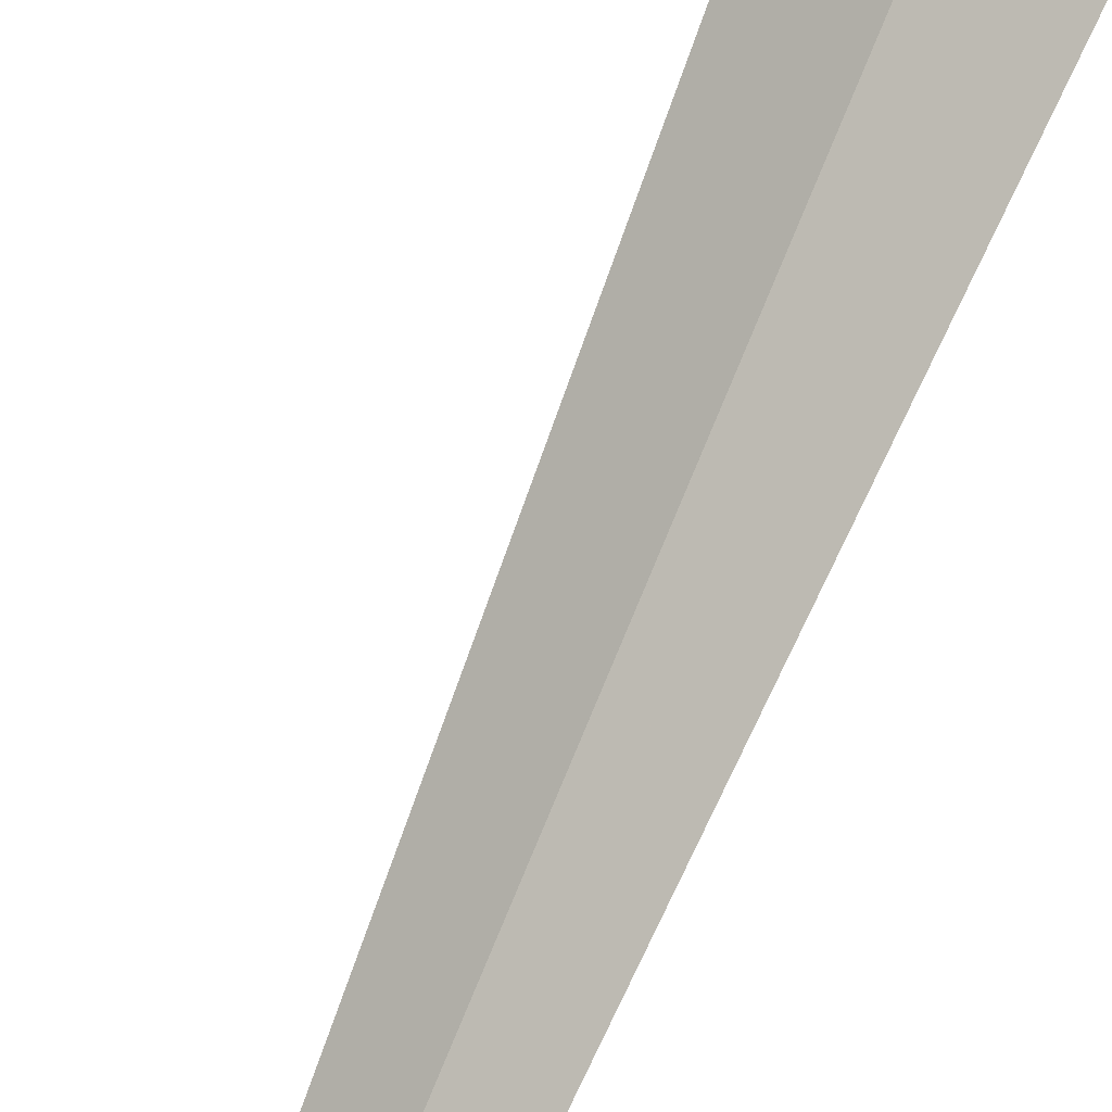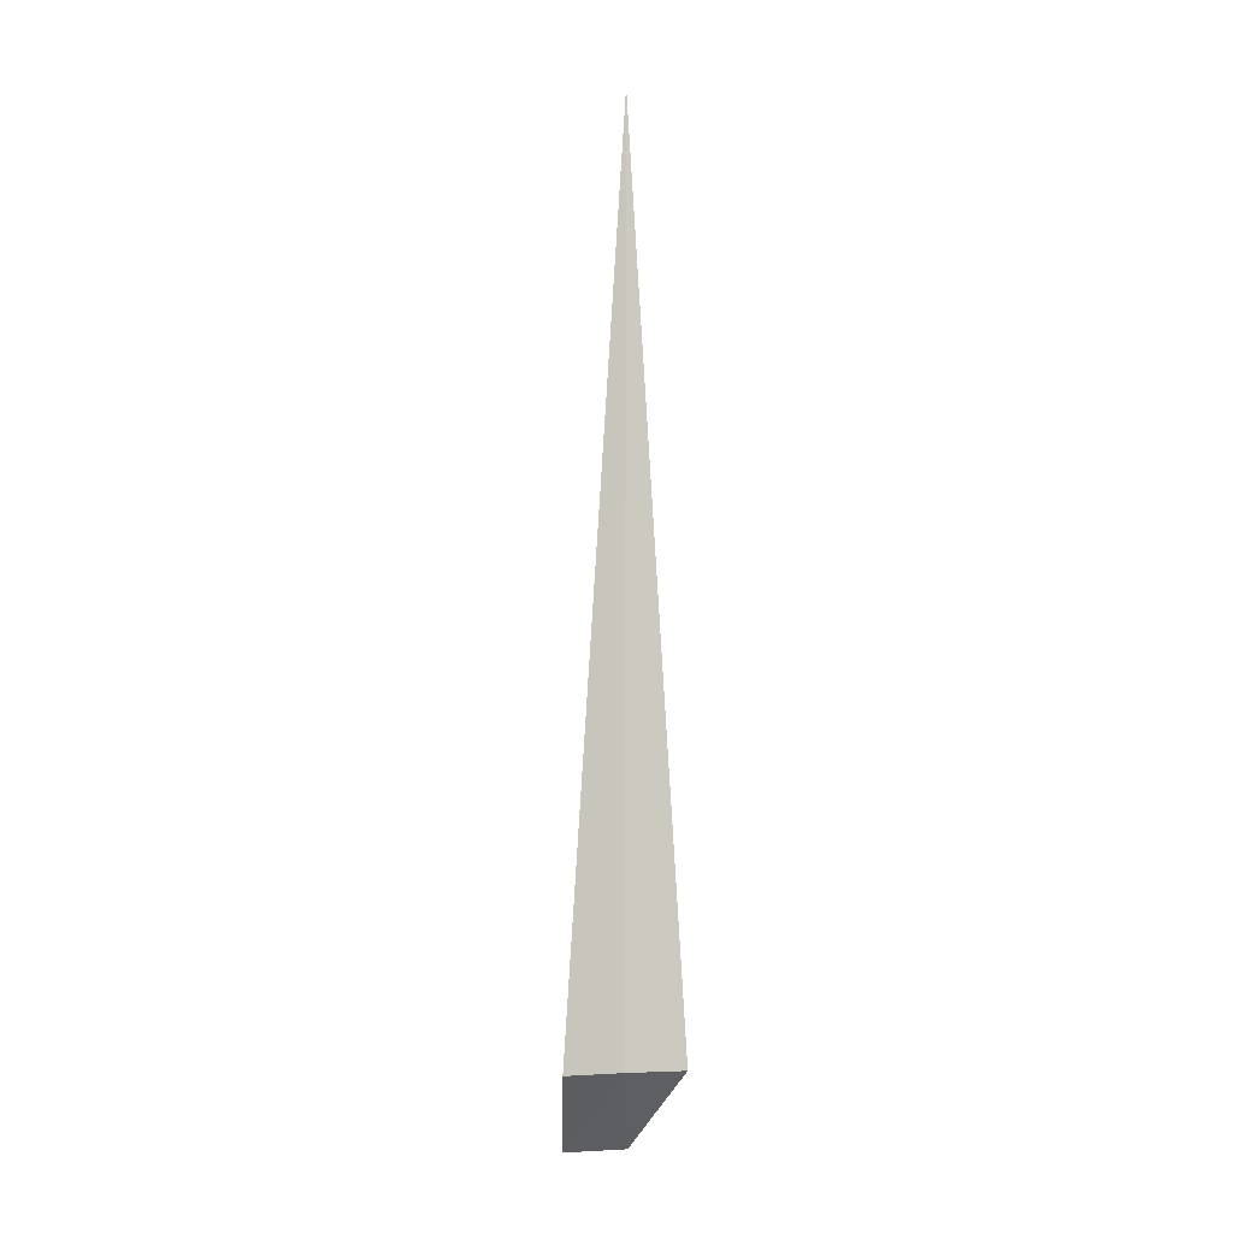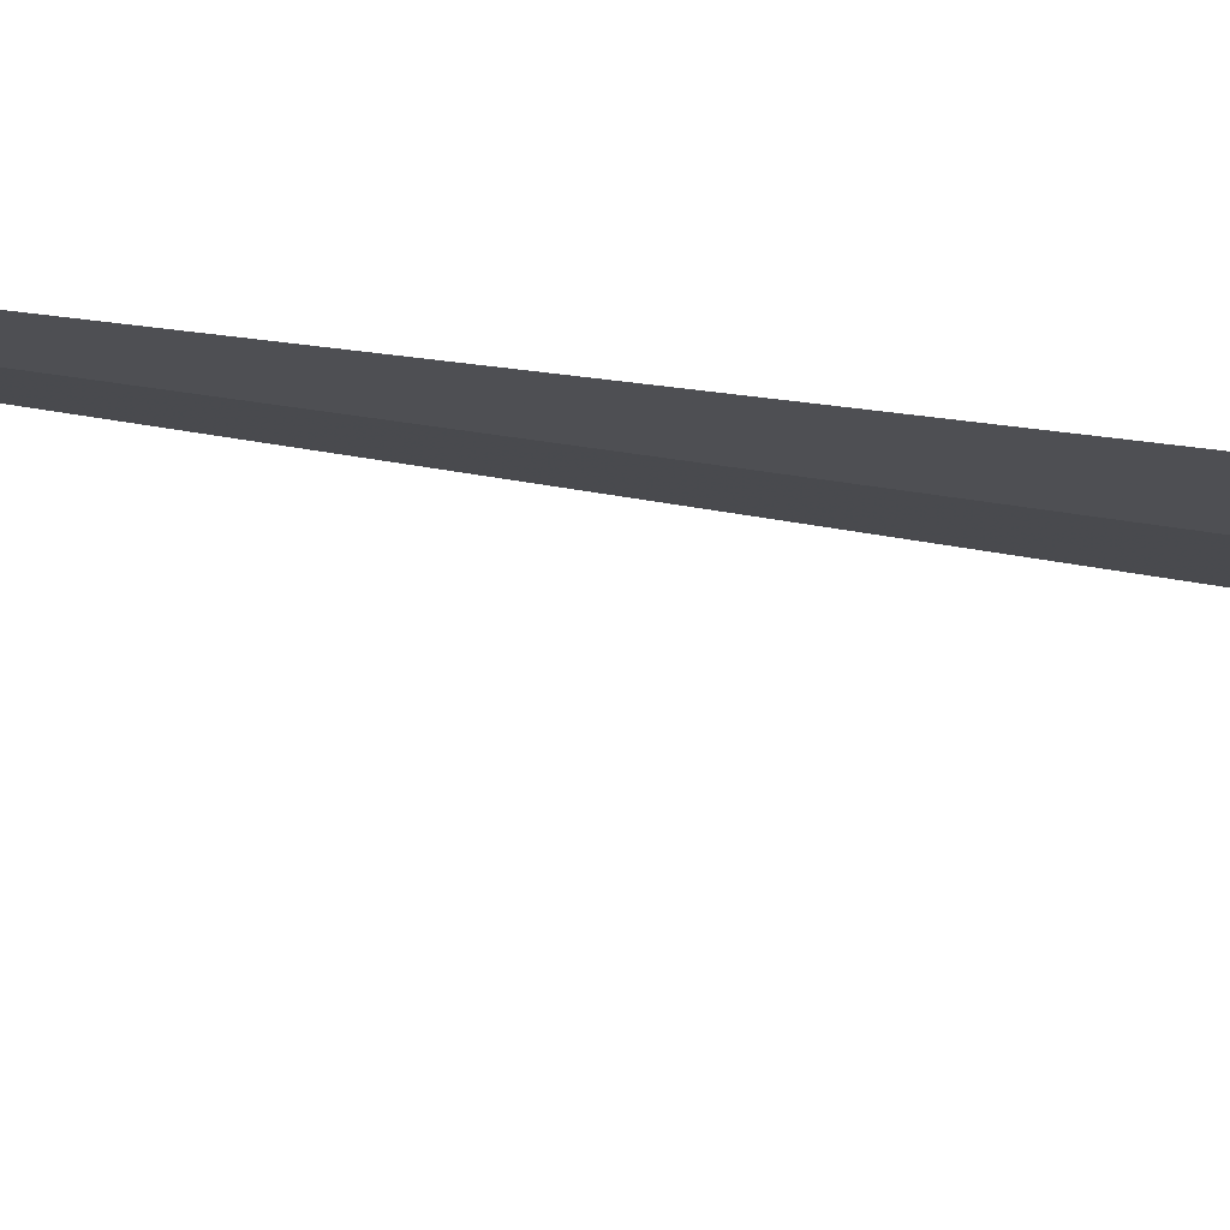
<metadata>
{"format":"obj","ext":"obj","renderer":"f3d","projection":"perspective","resolution":1024,"background":"white","views":[{"elev":63.4,"azim":-159.2,"up":"+Z"},{"elev":-4.7,"azim":-66.4,"up":"+Y"},{"elev":-62.9,"azim":-98.7,"up":"+Z"}]}
</metadata>
<code>
v -10.58 -21.96 12.02
v -11.09 -21.96 11.51
v -10.57 -10.84 12.04
v -10.13 -21.96 12.59
v -9.599 -22.96 11.64
v -10.12 -22.96 11.05
f 1 5 4
f 1 2 6
f 1 6 5
f 1 3 2
f 1 4 3

</code>
